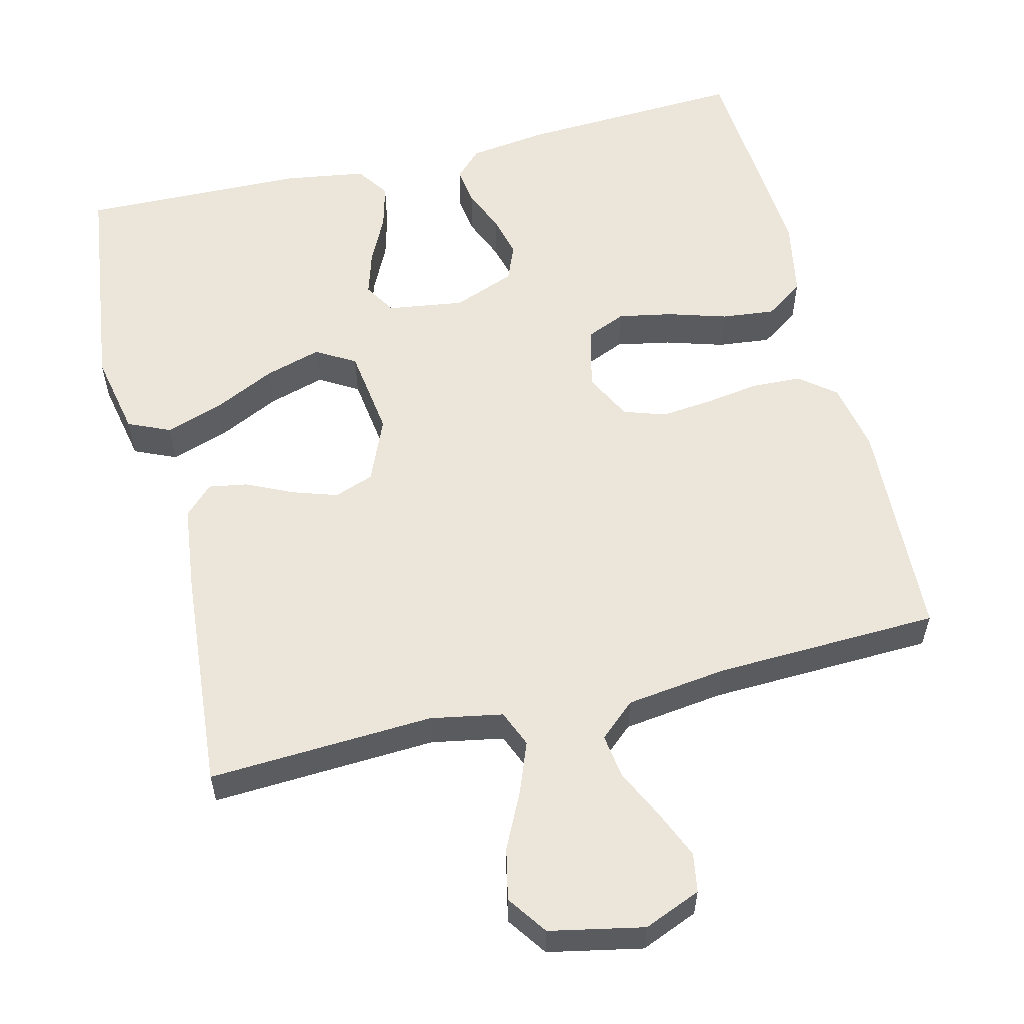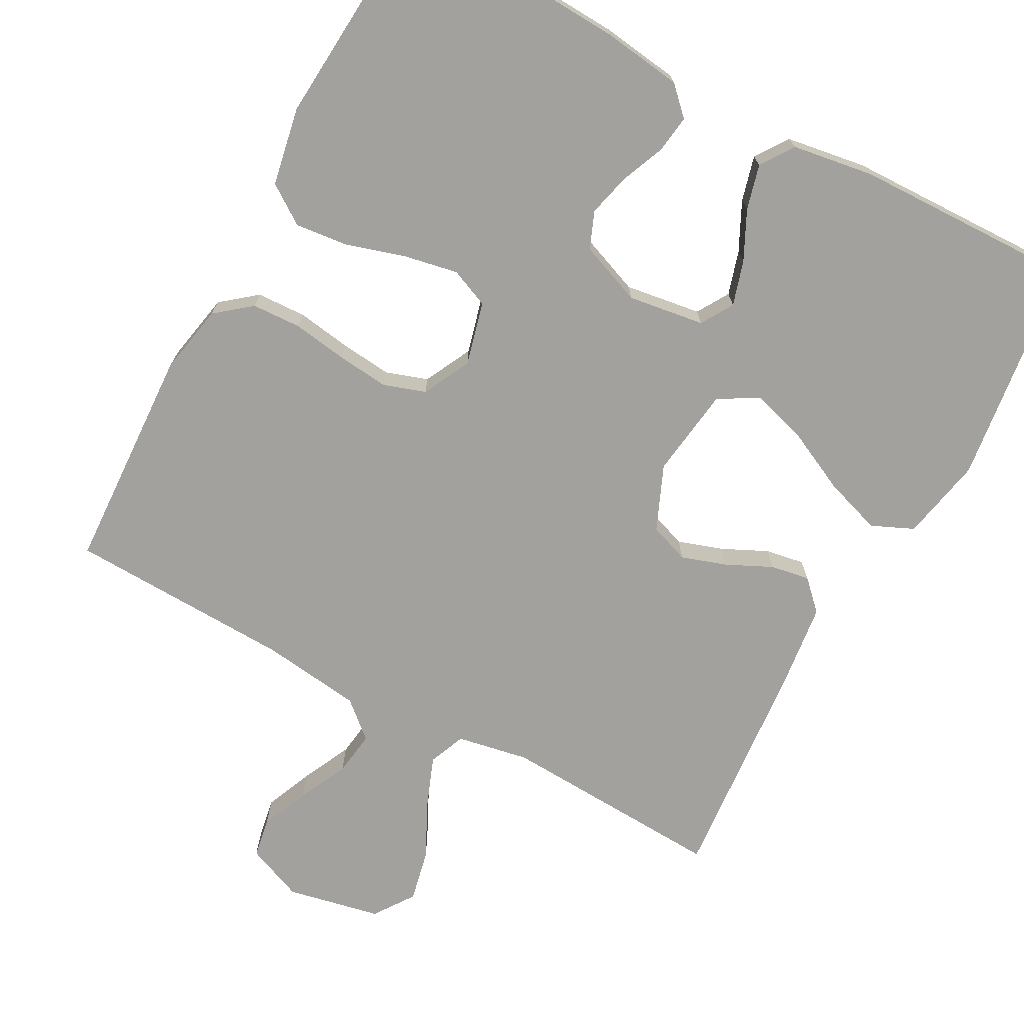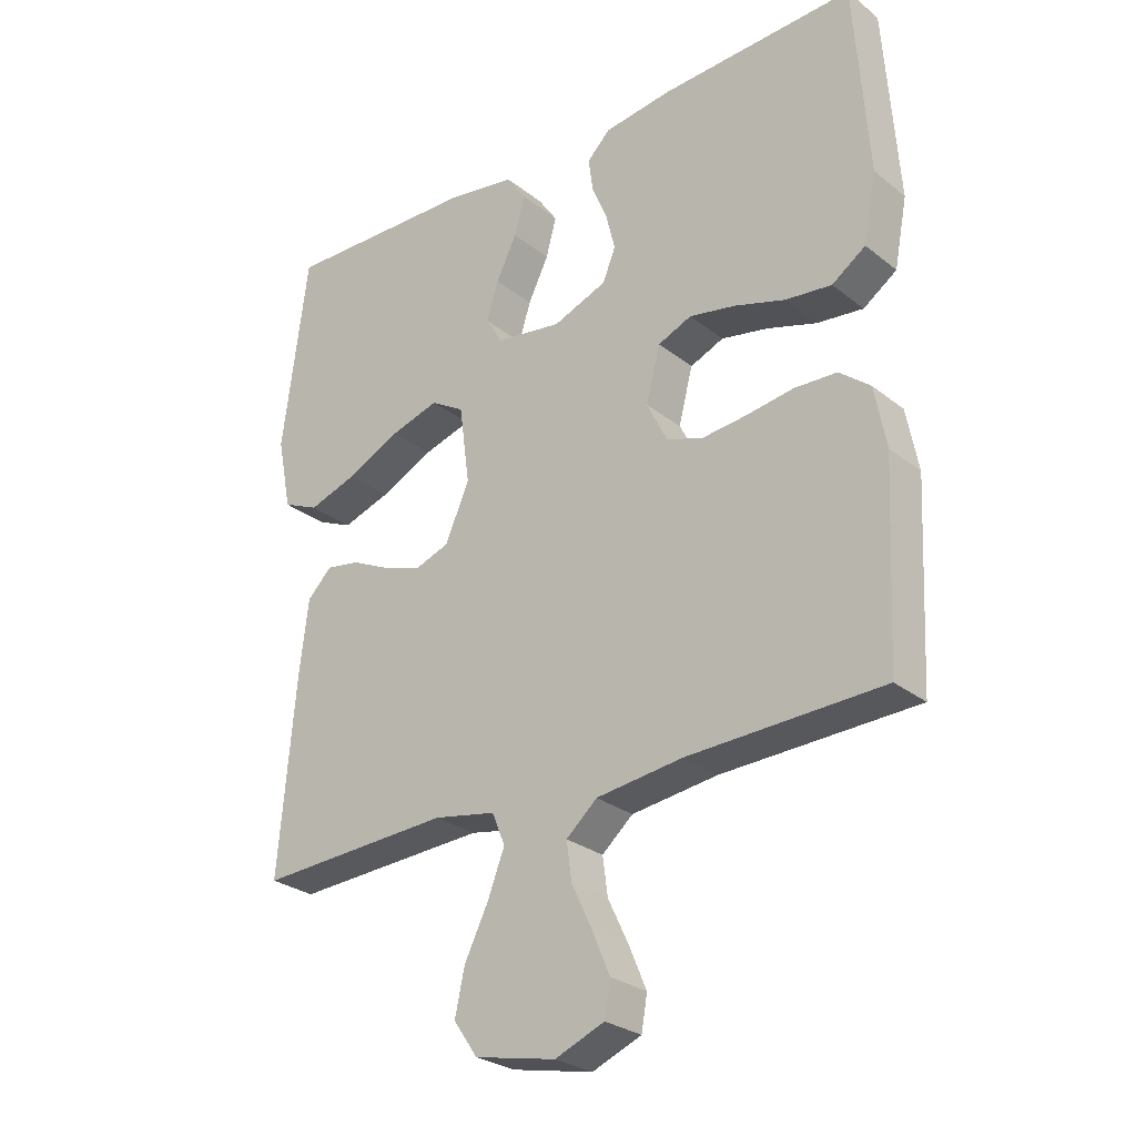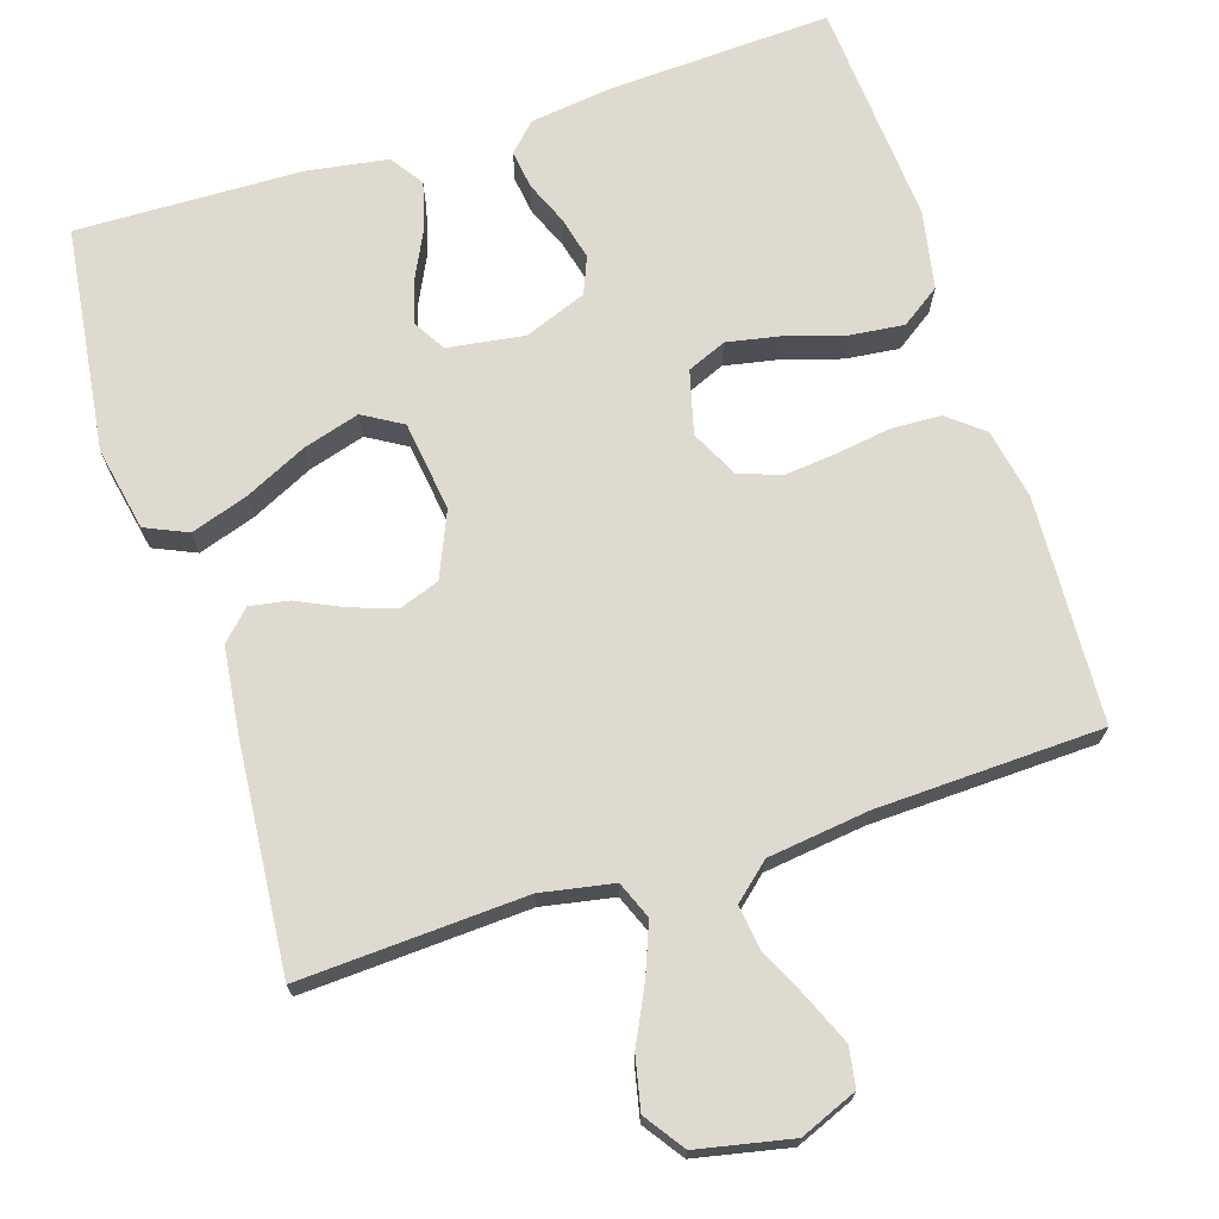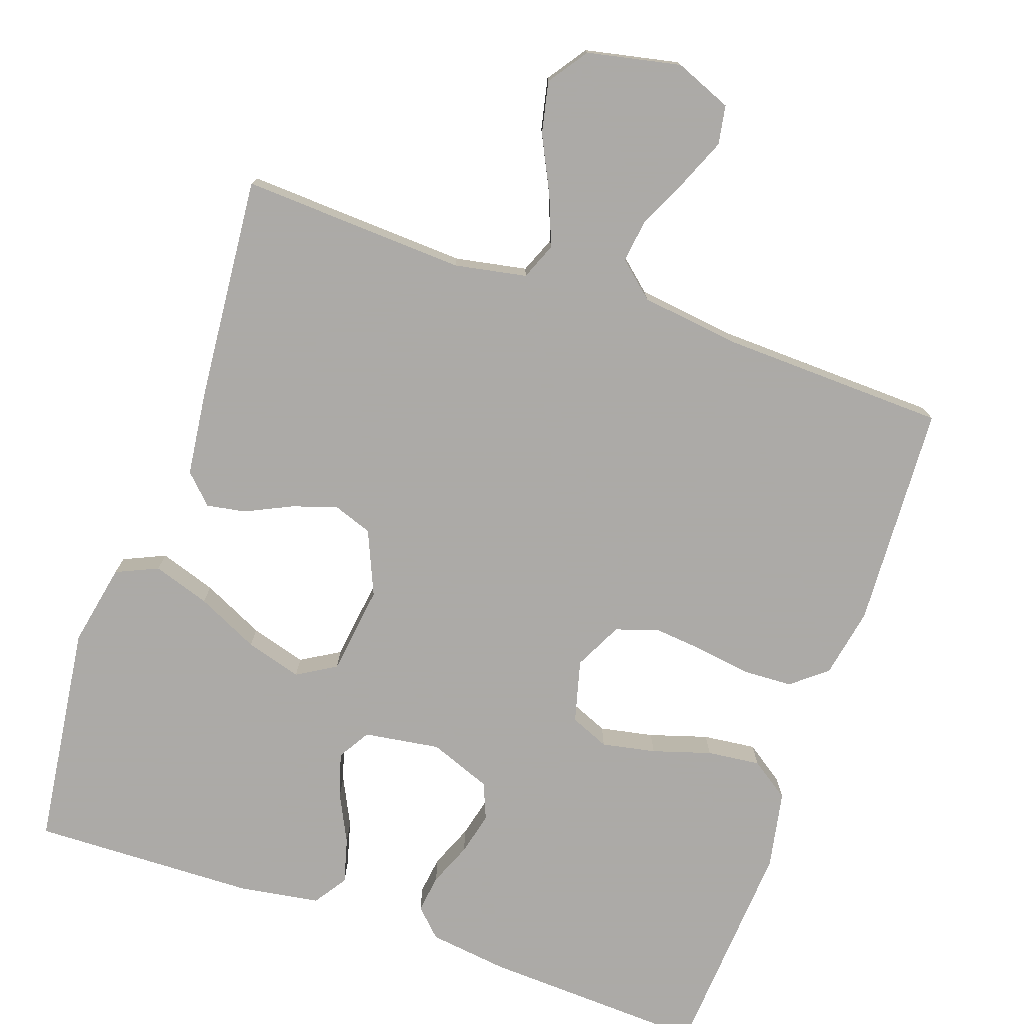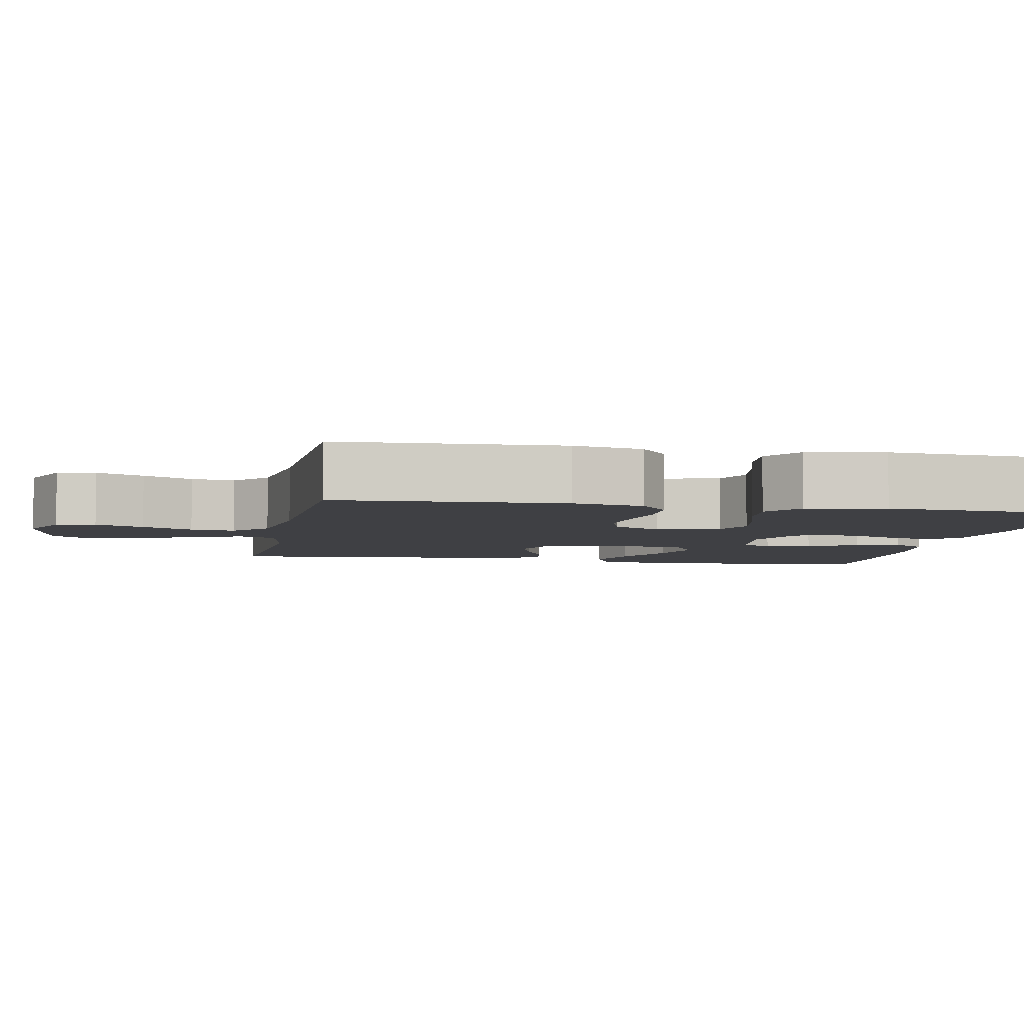
<metadata>
{"format":"obj","ext":"obj","renderer":"f3d","projection":"perspective","resolution":1024,"background":"white","views":[{"elev":57.1,"azim":166.0,"up":"+Y"},{"elev":-72.1,"azim":-28.5,"up":"+Y"},{"elev":-27.4,"azim":-140.1,"up":"+Z"},{"elev":70.7,"azim":162.2,"up":"+Y"},{"elev":-76.0,"azim":160.9,"up":"+Y"},{"elev":-5.0,"azim":-101.1,"up":"+Y"}]}
</metadata>
<code>
v -0.5 0.07 0.5
v -0.2 0.07 0.486
v -0.094 0.07 0.472
v -0.058 0.07 0.436
v -0.065 0.07 0.385
v -0.089 0.07 0.327
v -0.103 0.07 0.27
v -0.083 0.07 0.221
v 0 0.07 0.189
v 0.102 0.07 0.204
v 0.128 0.07 0.247
v 0.11 0.07 0.306
v 0.078 0.07 0.371
v 0.062 0.07 0.431
v 0.092 0.07 0.475
v 0.2 0.07 0.492
v 0.5 0.07 0.5
v 0.539 0.07 0.2
v 0.517 0.07 0.089
v 0.461 0.07 0.064
v 0.385 0.07 0.089
v 0.302 0.07 0.129
v 0.227 0.07 0.151
v 0.175 0.07 0.12
v 0.159 0.07 0
v 0.196 0.07 -0.086
v 0.249 0.07 -0.105
v 0.309 0.07 -0.085
v 0.37 0.07 -0.056
v 0.422 0.07 -0.047
v 0.46 0.07 -0.085
v 0.474 0.07 -0.2
v 0.5 0.07 -0.5
v 0.2 0.07 -0.485
v 0.104 0.07 -0.503
v 0.084 0.07 -0.552
v 0.11 0.07 -0.619
v 0.147 0.07 -0.694
v 0.162 0.07 -0.763
v 0.125 0.07 -0.816
v 0 0.07 -0.842
v -0.076 0.07 -0.811
v -0.085 0.07 -0.759
v -0.058 0.07 -0.695
v -0.026 0.07 -0.628
v -0.018 0.07 -0.569
v -0.066 0.07 -0.527
v -0.2 0.07 -0.51
v -0.5 0.07 -0.5
v -0.515 0.07 -0.2
v -0.497 0.07 -0.106
v -0.45 0.07 -0.068
v -0.384 0.07 -0.065
v -0.311 0.07 -0.076
v -0.242 0.07 -0.083
v -0.186 0.07 -0.064
v -0.154 0.07 0
v -0.176 0.07 0.084
v -0.228 0.07 0.106
v -0.3 0.07 0.092
v -0.378 0.07 0.068
v -0.449 0.07 0.06
v -0.501 0.07 0.096
v -0.521 0.07 0.2
v -0.5 0 0.5
v -0.2 0 0.486
v -0.094 0 0.472
v -0.058 0 0.436
v -0.065 0 0.385
v -0.089 0 0.327
v -0.103 0 0.27
v -0.083 0 0.221
v 0 0 0.189
v 0.102 0 0.204
v 0.128 0 0.247
v 0.11 0 0.306
v 0.078 0 0.371
v 0.062 0 0.431
v 0.092 0 0.475
v 0.2 0 0.492
v 0.5 0 0.5
v 0.539 0 0.2
v 0.517 0 0.089
v 0.461 0 0.064
v 0.385 0 0.089
v 0.302 0 0.129
v 0.227 0 0.151
v 0.175 0 0.12
v 0.159 0 0
v 0.196 0 -0.086
v 0.249 0 -0.105
v 0.309 0 -0.085
v 0.37 0 -0.056
v 0.422 0 -0.047
v 0.46 0 -0.085
v 0.474 0 -0.2
v 0.5 0 -0.5
v 0.2 0 -0.485
v 0.104 0 -0.503
v 0.084 0 -0.552
v 0.11 0 -0.619
v 0.147 0 -0.694
v 0.162 0 -0.763
v 0.125 0 -0.816
v 0 0 -0.842
v -0.076 0 -0.811
v -0.085 0 -0.759
v -0.058 0 -0.695
v -0.026 0 -0.628
v -0.018 0 -0.569
v -0.066 0 -0.527
v -0.2 0 -0.51
v -0.5 0 -0.5
v -0.515 0 -0.2
v -0.497 0 -0.106
v -0.45 0 -0.068
v -0.384 0 -0.065
v -0.311 0 -0.076
v -0.242 0 -0.083
v -0.186 0 -0.064
v -0.154 0 0
v -0.176 0 0.084
v -0.228 0 0.106
v -0.3 0 0.092
v -0.378 0 0.068
v -0.449 0 0.06
v -0.501 0 0.096
v -0.521 0 0.2
f 60 61 62 63
f 59 60 63 64
f 51 52 53 54
f 51 54 55
f 48 49 50 51
f 47 48 51 55
f 46 47 55 56
f 42 43 44 45
f 40 41 42 45
f 40 45 46
f 37 38 39 40
f 36 37 40 46
f 35 36 46 56
f 31 32 33 34
f 28 29 30 31
f 27 28 31 34
f 26 27 34 35
f 19 20 21 22
f 19 22 23
f 18 19 23
f 17 18 23
f 16 17 23 24
f 12 13 14 15
f 11 12 15 16
f 3 4 5 6
f 3 6 7
f 2 3 7
f 59 64 1 2
f 58 59 2 7
f 57 58 7 8
f 26 35 56 57
f 25 26 57 8
f 11 16 24 25
f 10 11 25
f 9 10 25
f 8 9 25
f 127 126 125 124
f 128 127 124 123
f 118 117 116 115
f 119 118 115
f 115 114 113 112
f 119 115 112 111
f 120 119 111 110
f 109 108 107 106
f 109 106 105 104
f 110 109 104
f 104 103 102 101
f 110 104 101 100
f 120 110 100 99
f 98 97 96 95
f 95 94 93 92
f 98 95 92 91
f 99 98 91 90
f 86 85 84 83
f 87 86 83
f 87 83 82
f 87 82 81
f 88 87 81 80
f 79 78 77 76
f 80 79 76 75
f 70 69 68 67
f 71 70 67
f 71 67 66
f 66 65 128 123
f 71 66 123 122
f 72 71 122 121
f 121 120 99 90
f 72 121 90 89
f 89 88 80 75
f 89 75 74
f 89 74 73
f 89 73 72
f 1 65 66 2
f 2 66 67 3
f 3 67 68 4
f 4 68 69 5
f 5 69 70 6
f 6 70 71 7
f 7 71 72 8
f 8 72 73 9
f 9 73 74 10
f 10 74 75 11
f 11 75 76 12
f 12 76 77 13
f 13 77 78 14
f 14 78 79 15
f 15 79 80 16
f 16 80 81 17
f 17 81 82 18
f 18 82 83 19
f 19 83 84 20
f 20 84 85 21
f 21 85 86 22
f 22 86 87 23
f 23 87 88 24
f 24 88 89 25
f 25 89 90 26
f 26 90 91 27
f 27 91 92 28
f 28 92 93 29
f 29 93 94 30
f 30 94 95 31
f 31 95 96 32
f 32 96 97 33
f 33 97 98 34
f 34 98 99 35
f 35 99 100 36
f 36 100 101 37
f 37 101 102 38
f 38 102 103 39
f 39 103 104 40
f 40 104 105 41
f 41 105 106 42
f 42 106 107 43
f 43 107 108 44
f 44 108 109 45
f 45 109 110 46
f 46 110 111 47
f 47 111 112 48
f 48 112 113 49
f 49 113 114 50
f 50 114 115 51
f 51 115 116 52
f 52 116 117 53
f 53 117 118 54
f 54 118 119 55
f 55 119 120 56
f 56 120 121 57
f 57 121 122 58
f 58 122 123 59
f 59 123 124 60
f 60 124 125 61
f 61 125 126 62
f 62 126 127 63
f 63 127 128 64
f 64 128 65 1

</code>
